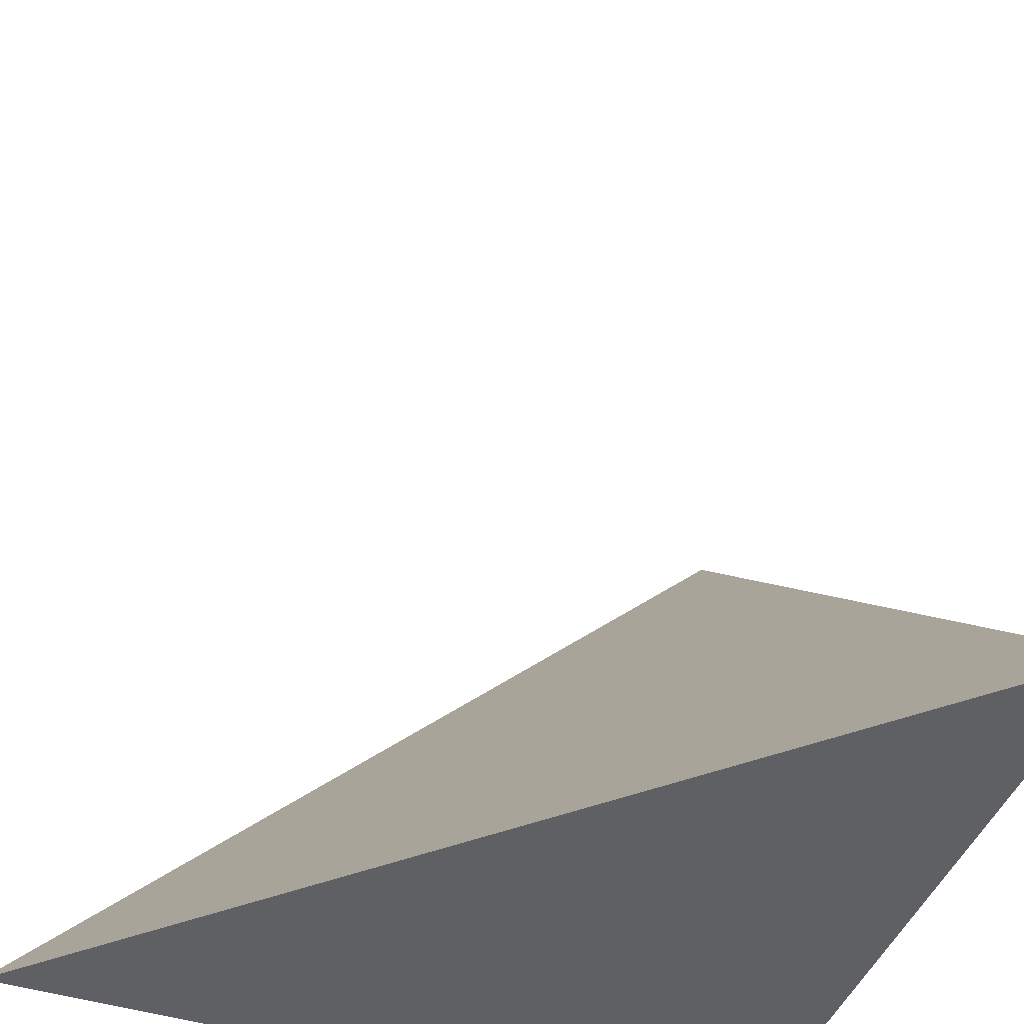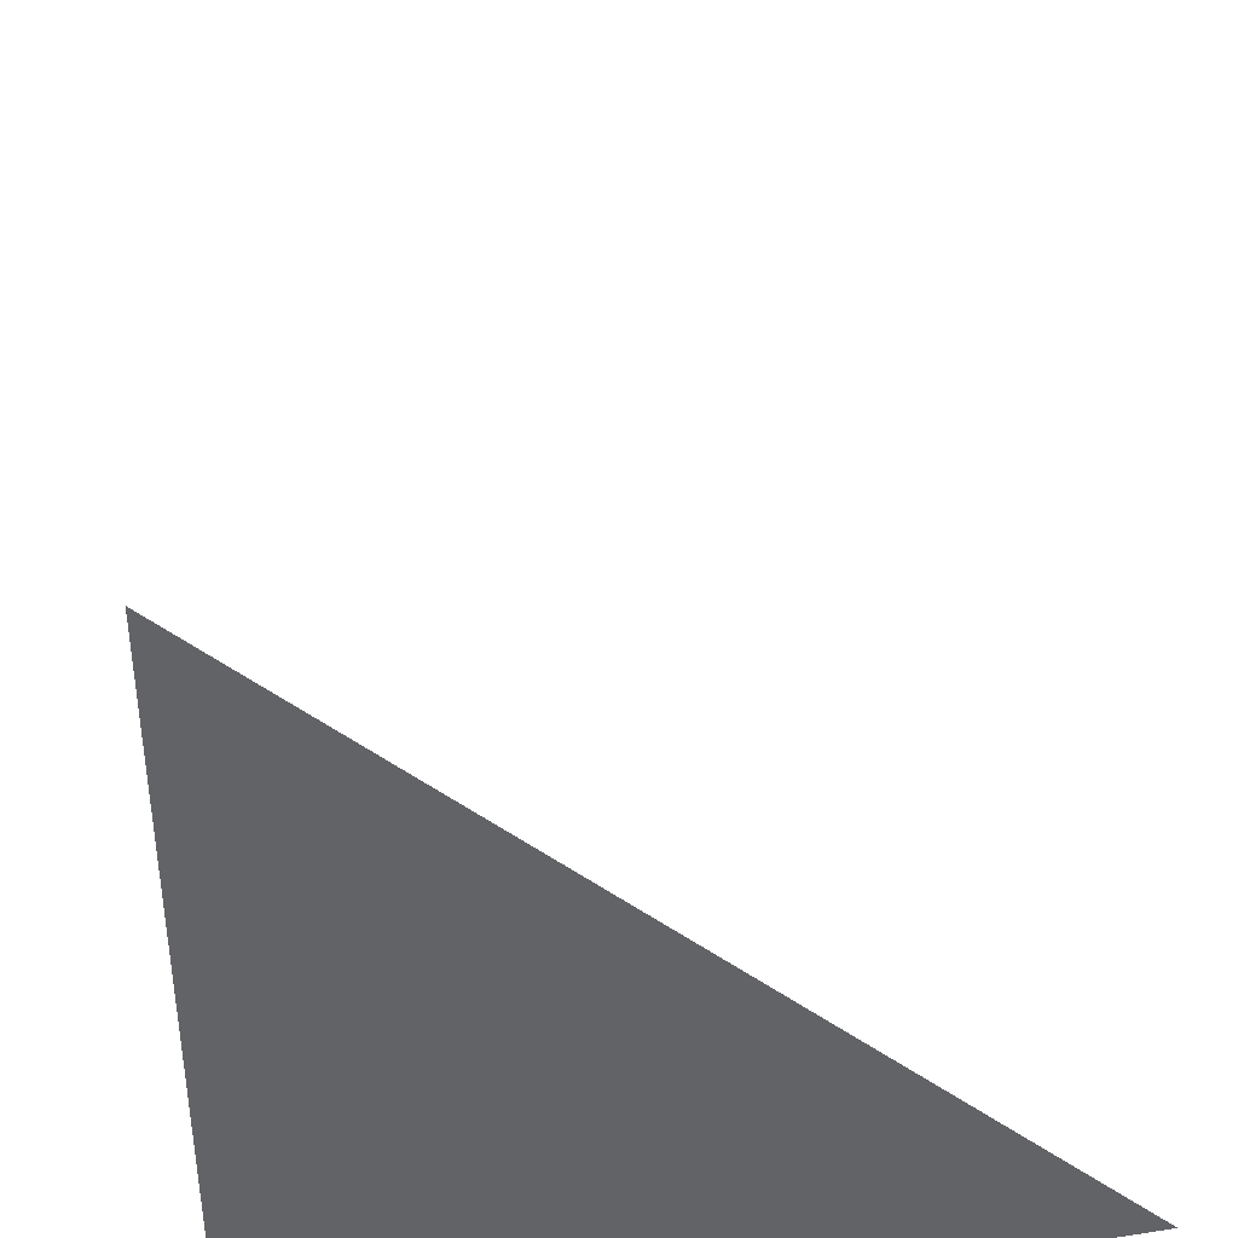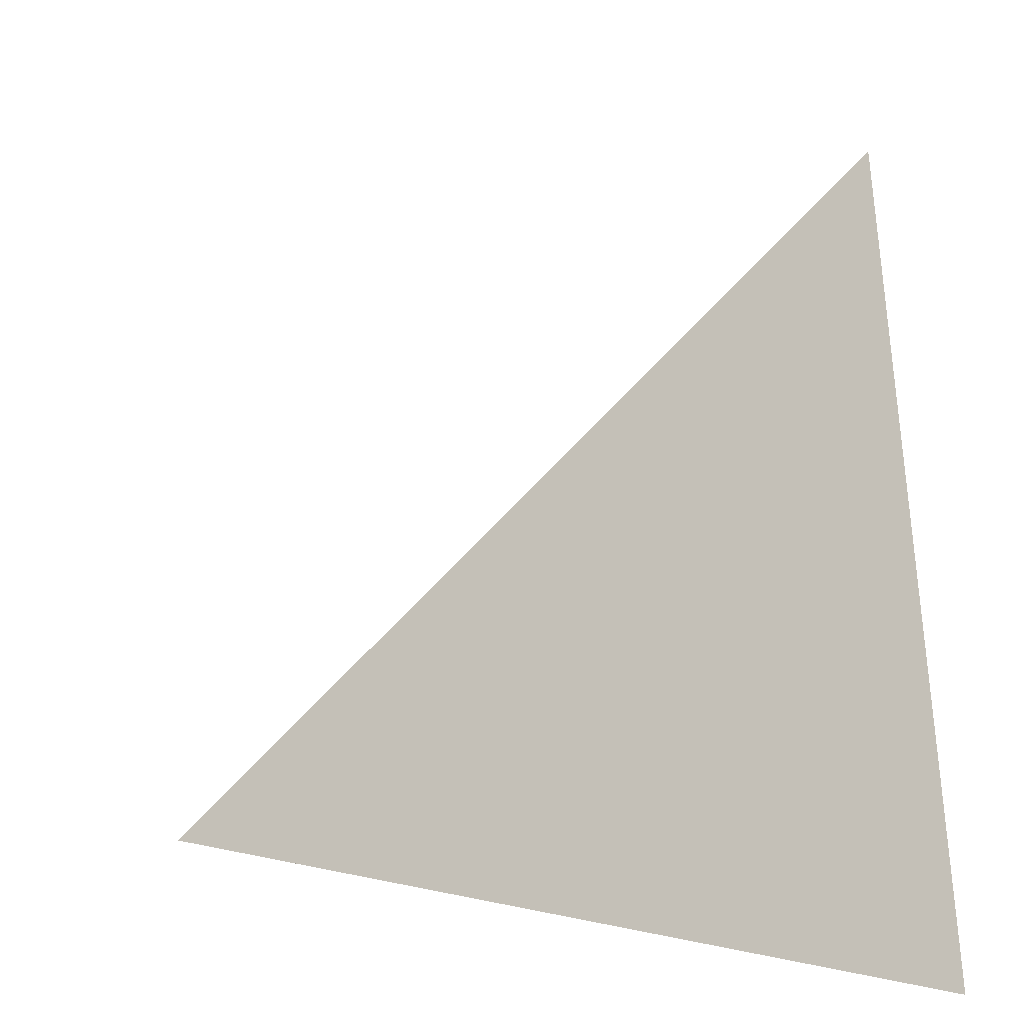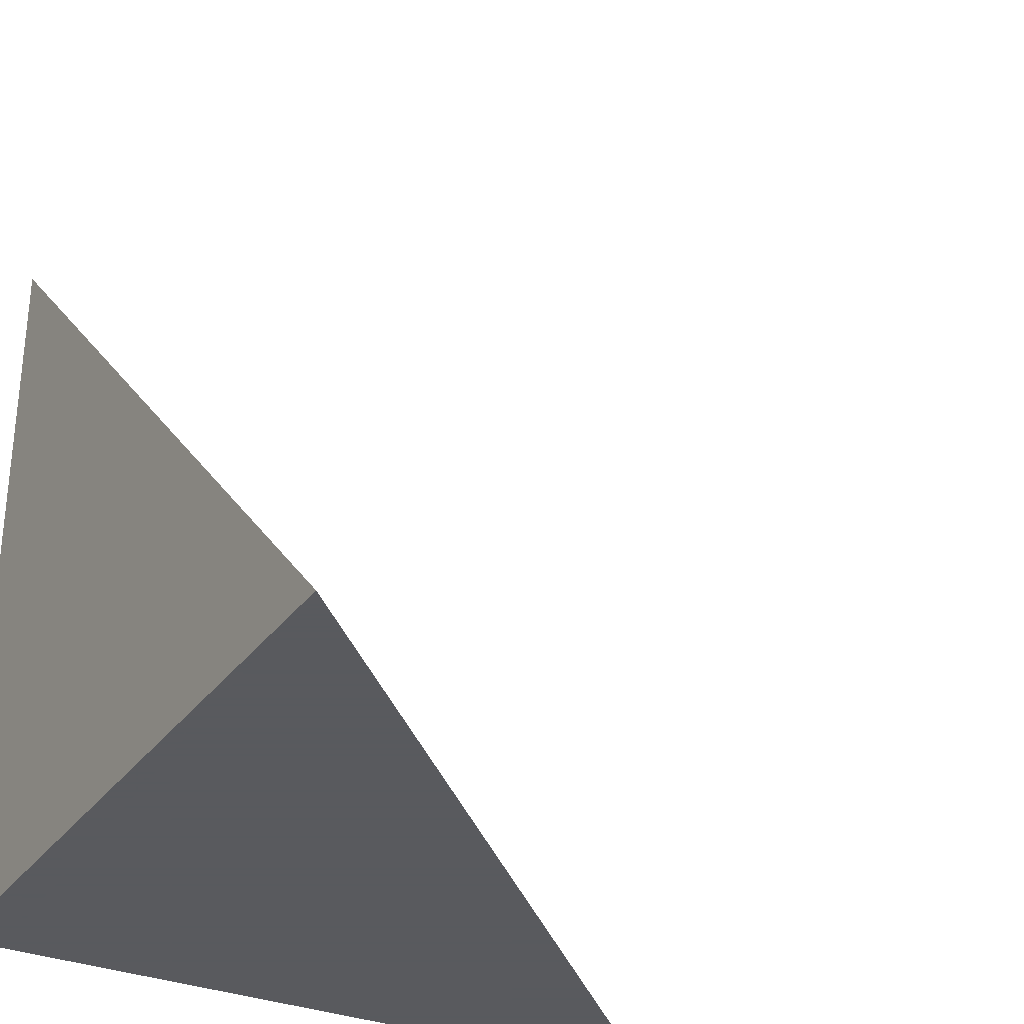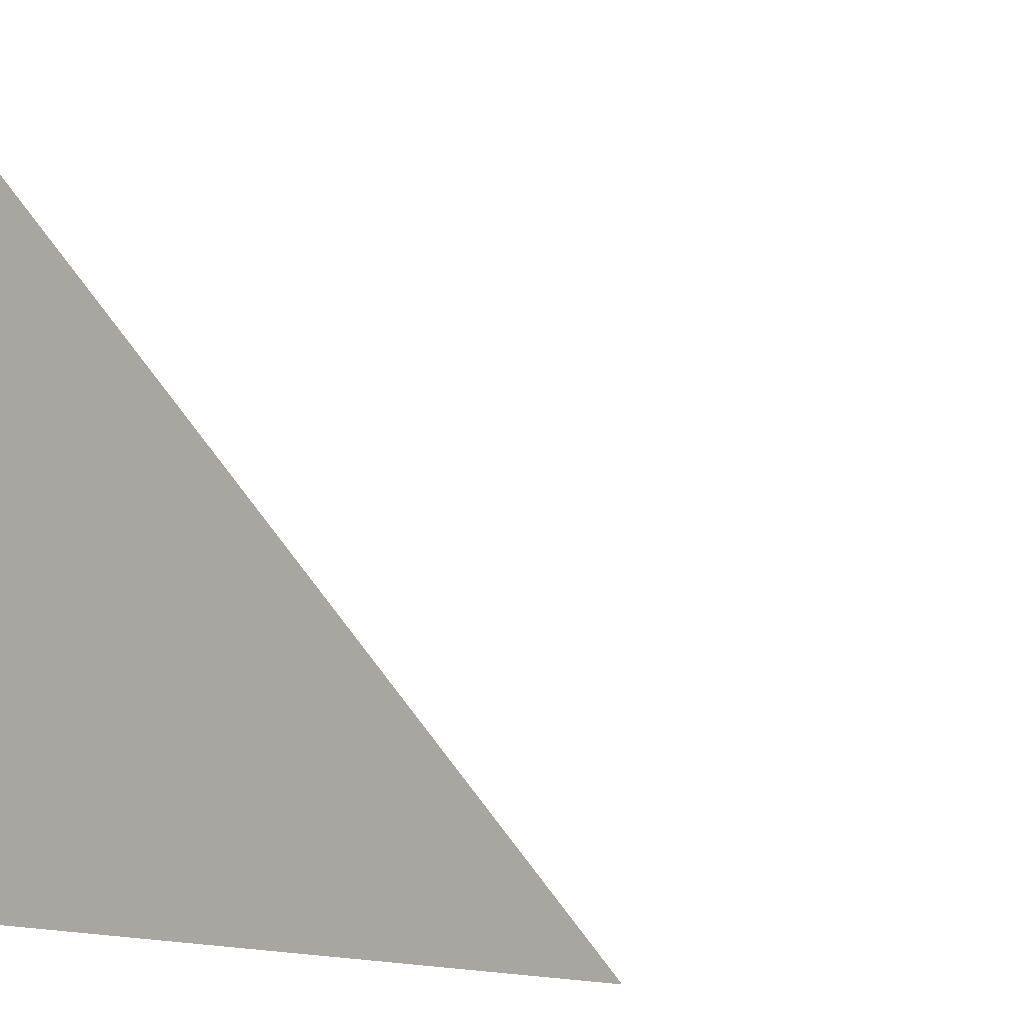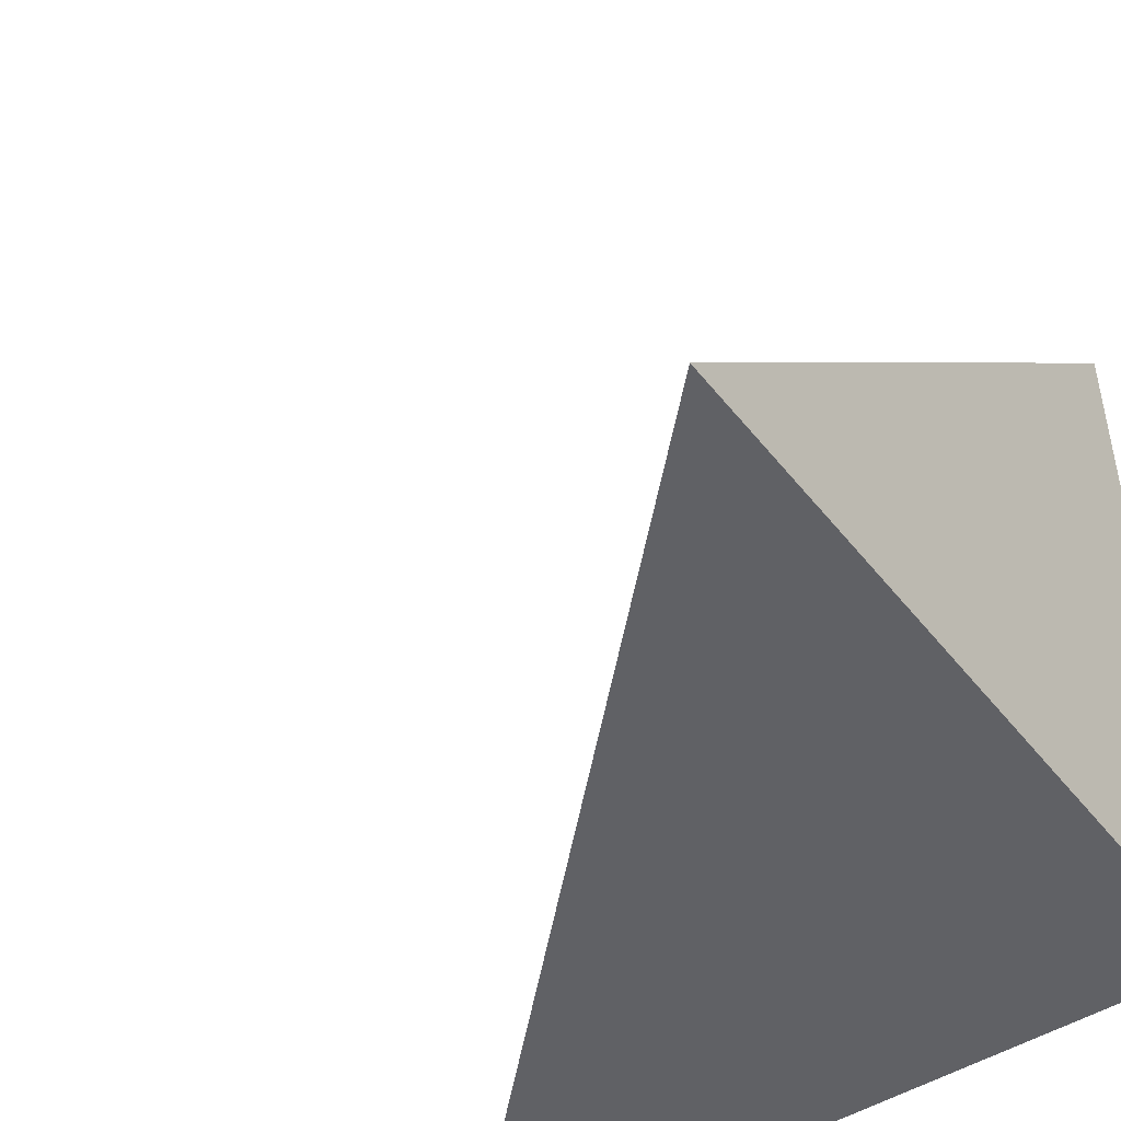
<metadata>
{"format":"obj","ext":"obj","renderer":"f3d","projection":"perspective","resolution":1024,"background":"white","views":[{"elev":-44.3,"azim":159.8,"up":"+Z"},{"elev":39.7,"azim":-10.9,"up":"+Z"},{"elev":2.2,"azim":-178.6,"up":"+Z"},{"elev":-31.2,"azim":-29.8,"up":"+Y"},{"elev":-2.5,"azim":-53.9,"up":"+Y"},{"elev":-47.1,"azim":125.9,"up":"+Y"}]}
</metadata>
<code>
v  1  0.9925  1
v  2  0.9925  1
v  1  1.993  1
v  1  0.9925  2
f 1 3 2
f 1 4 3
f 1 2 4
f 2 3 4

</code>
